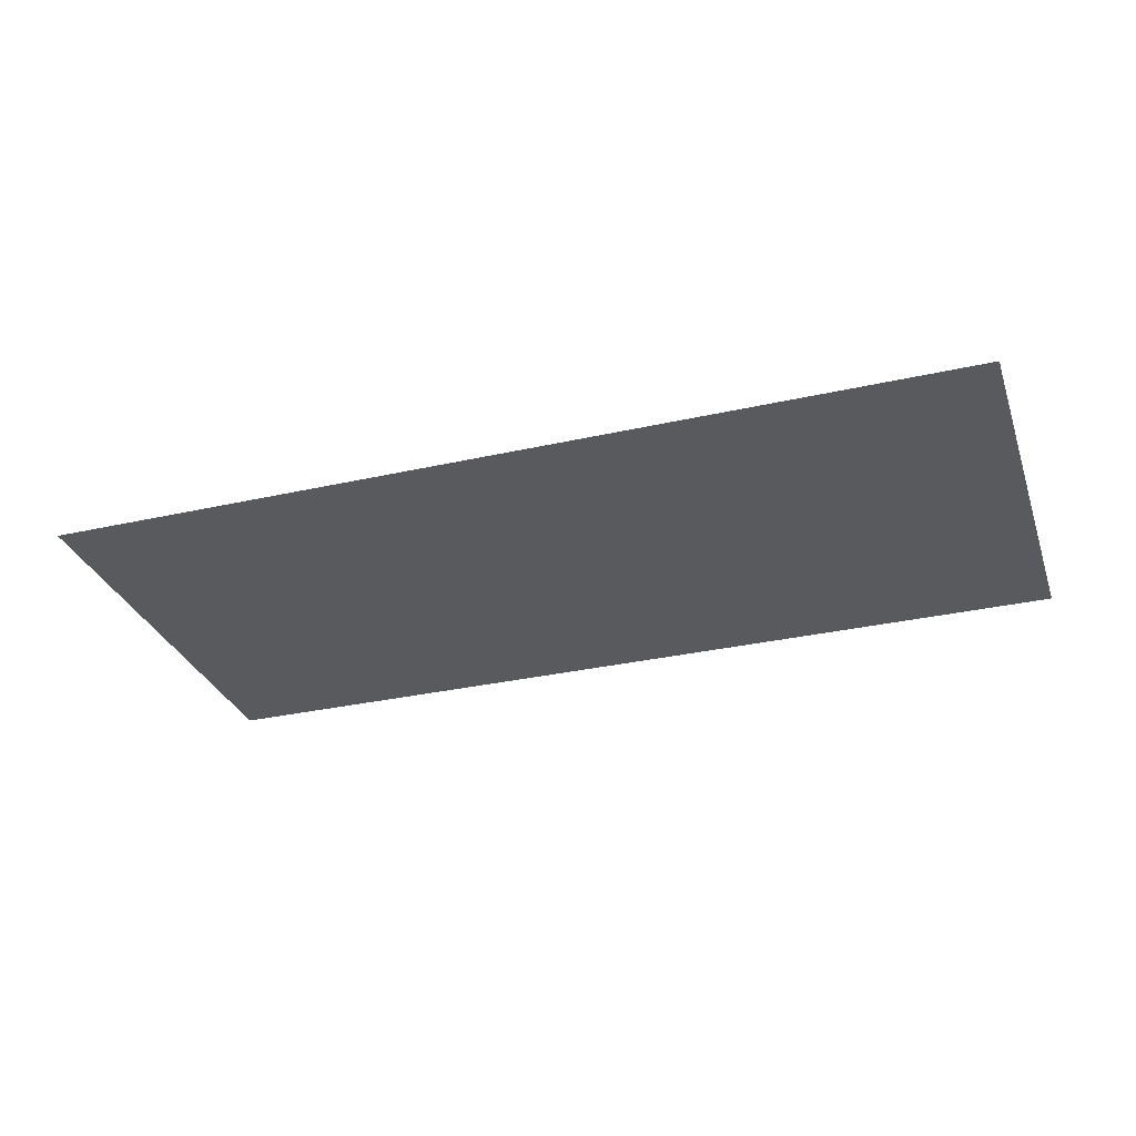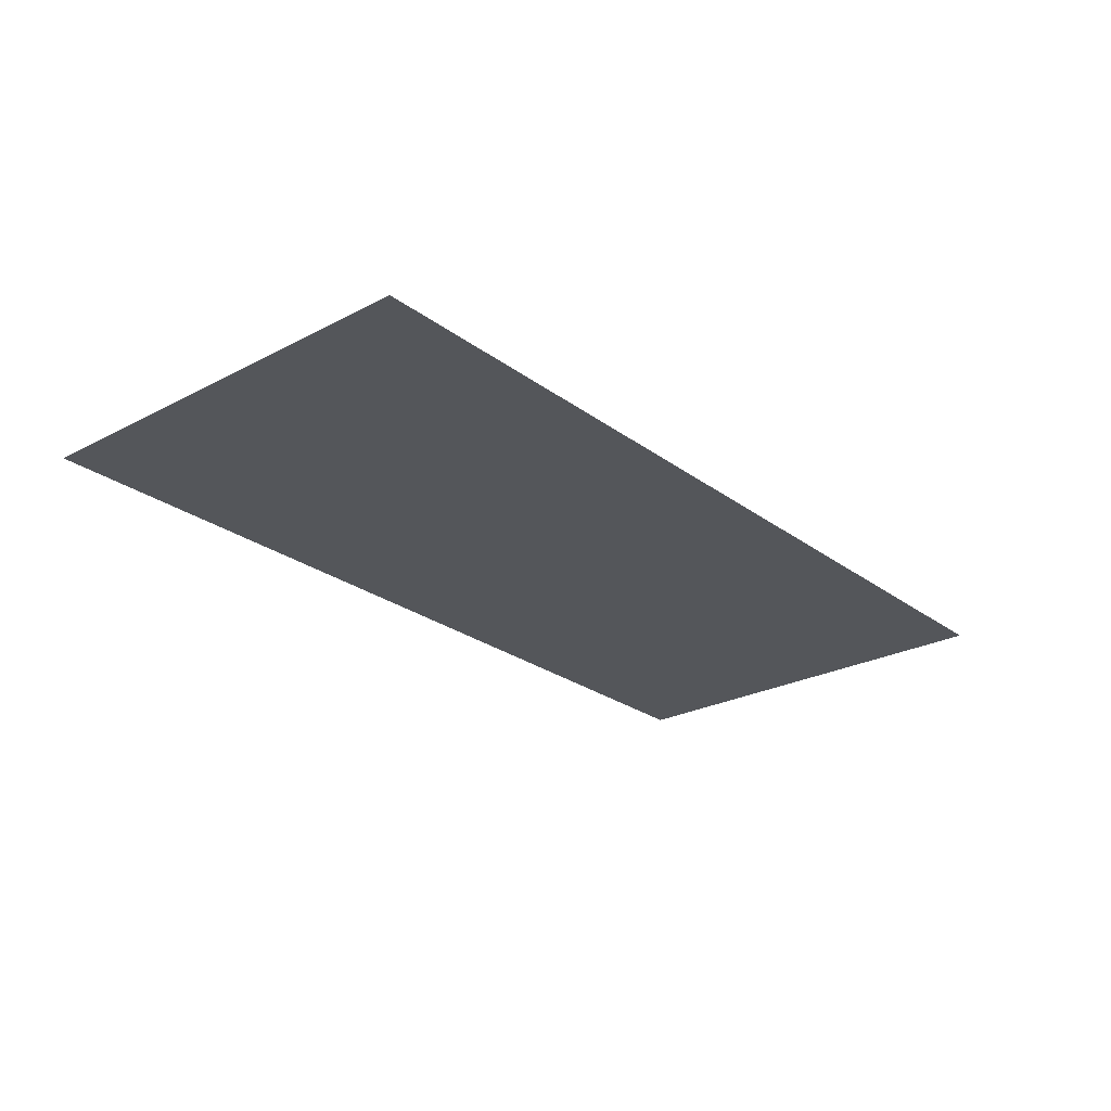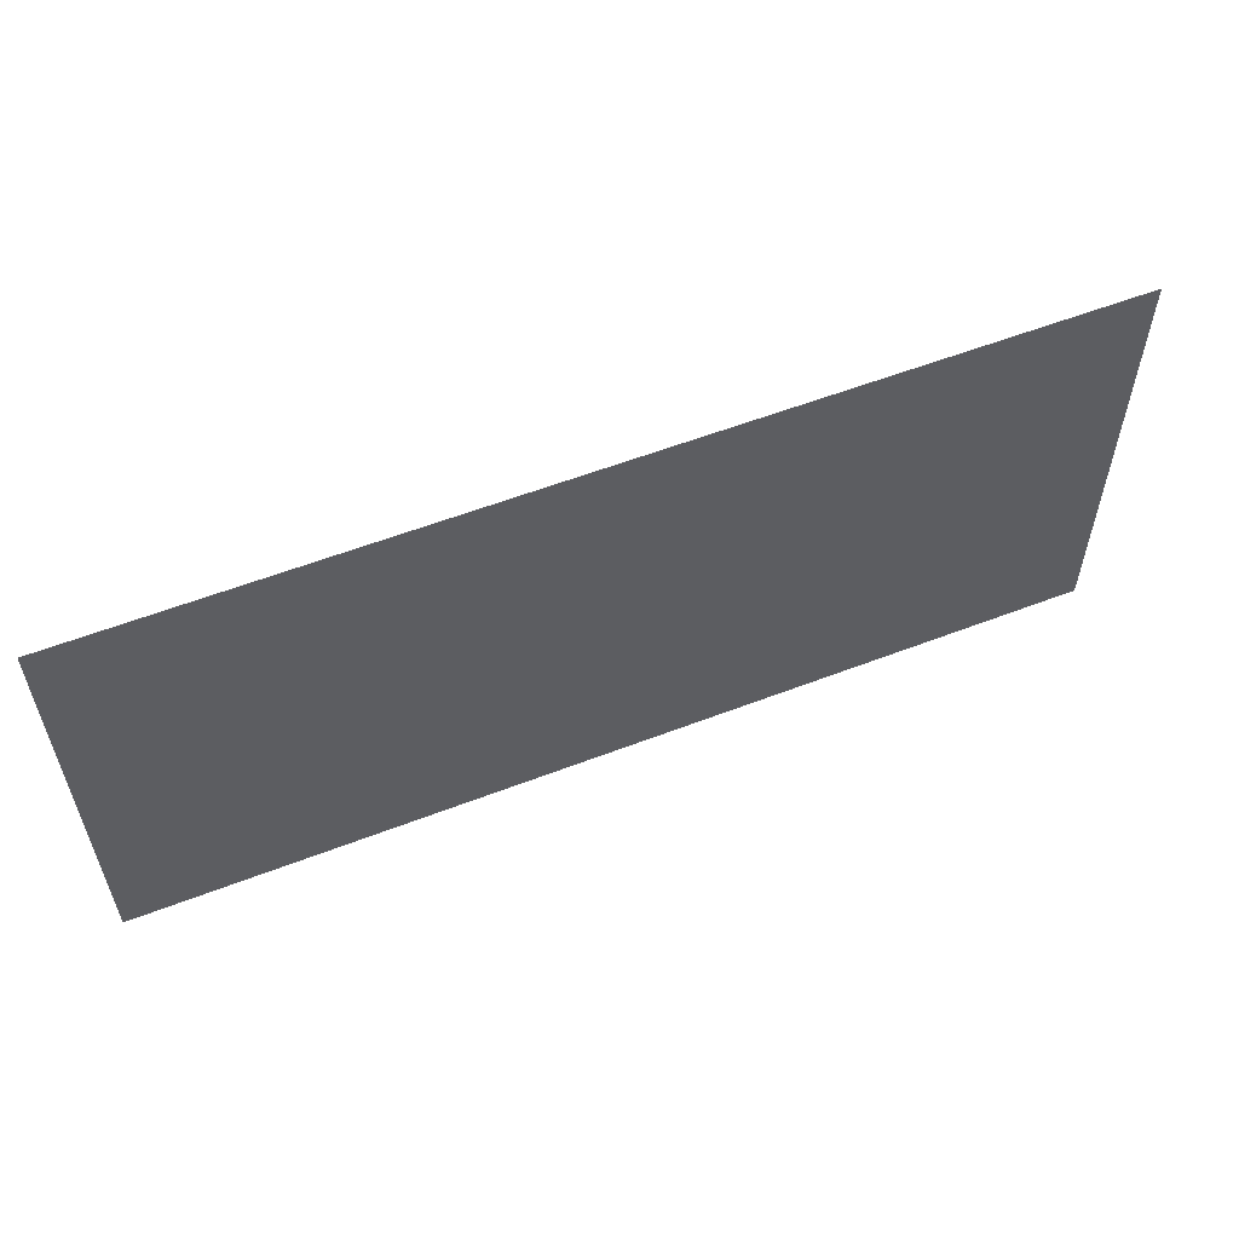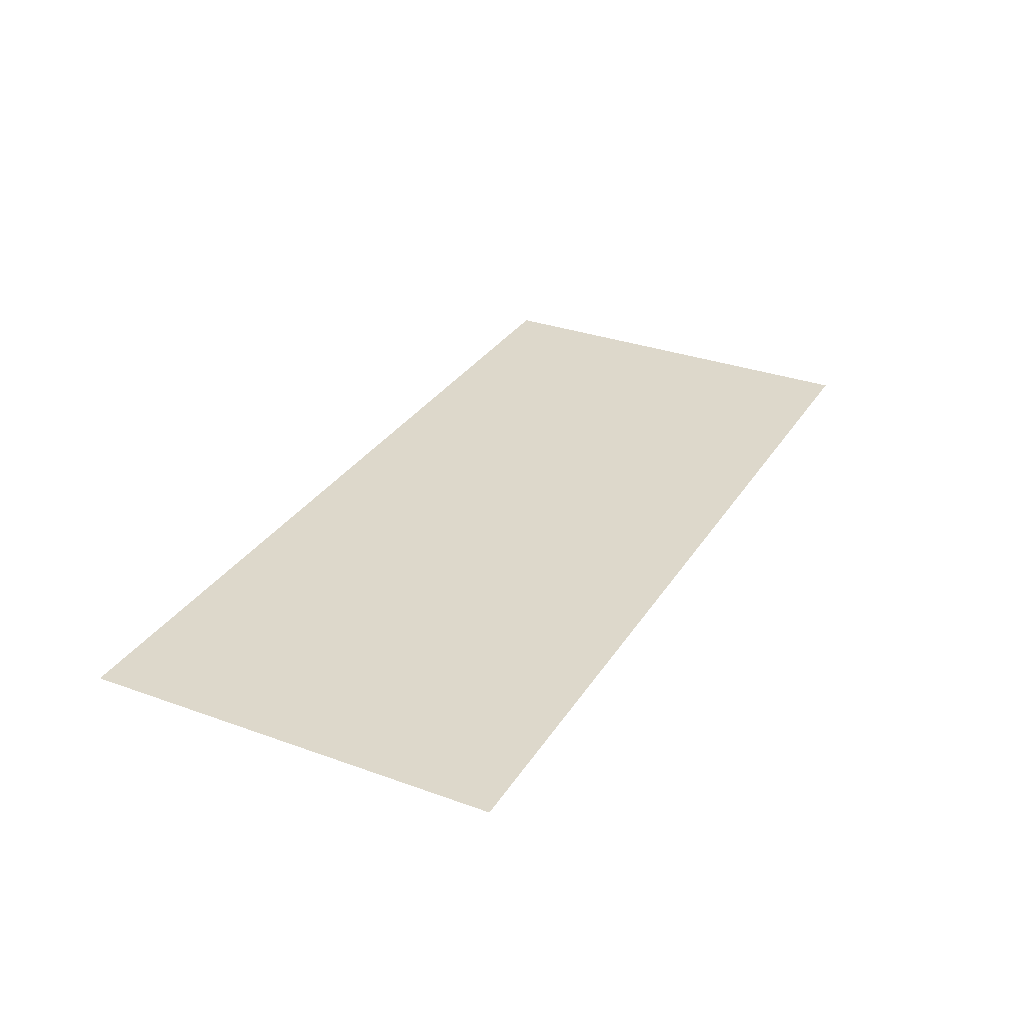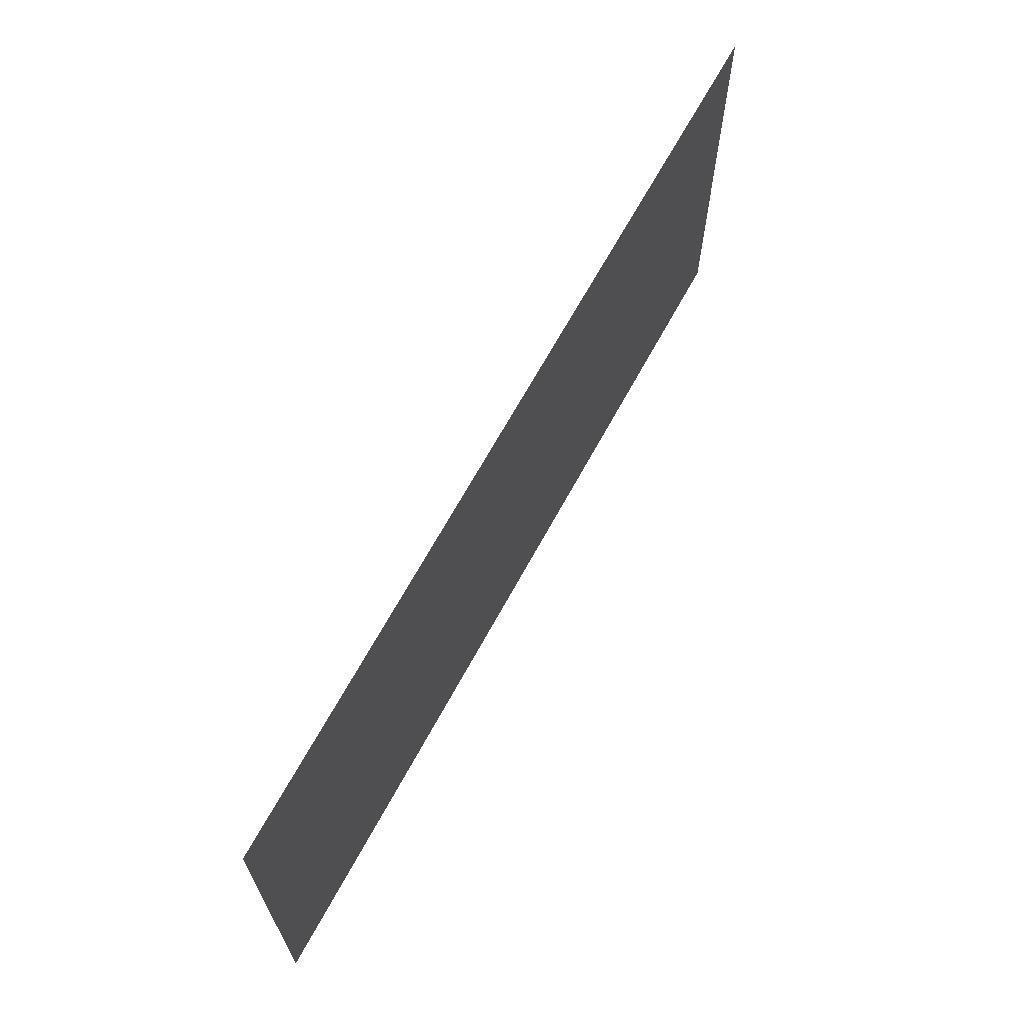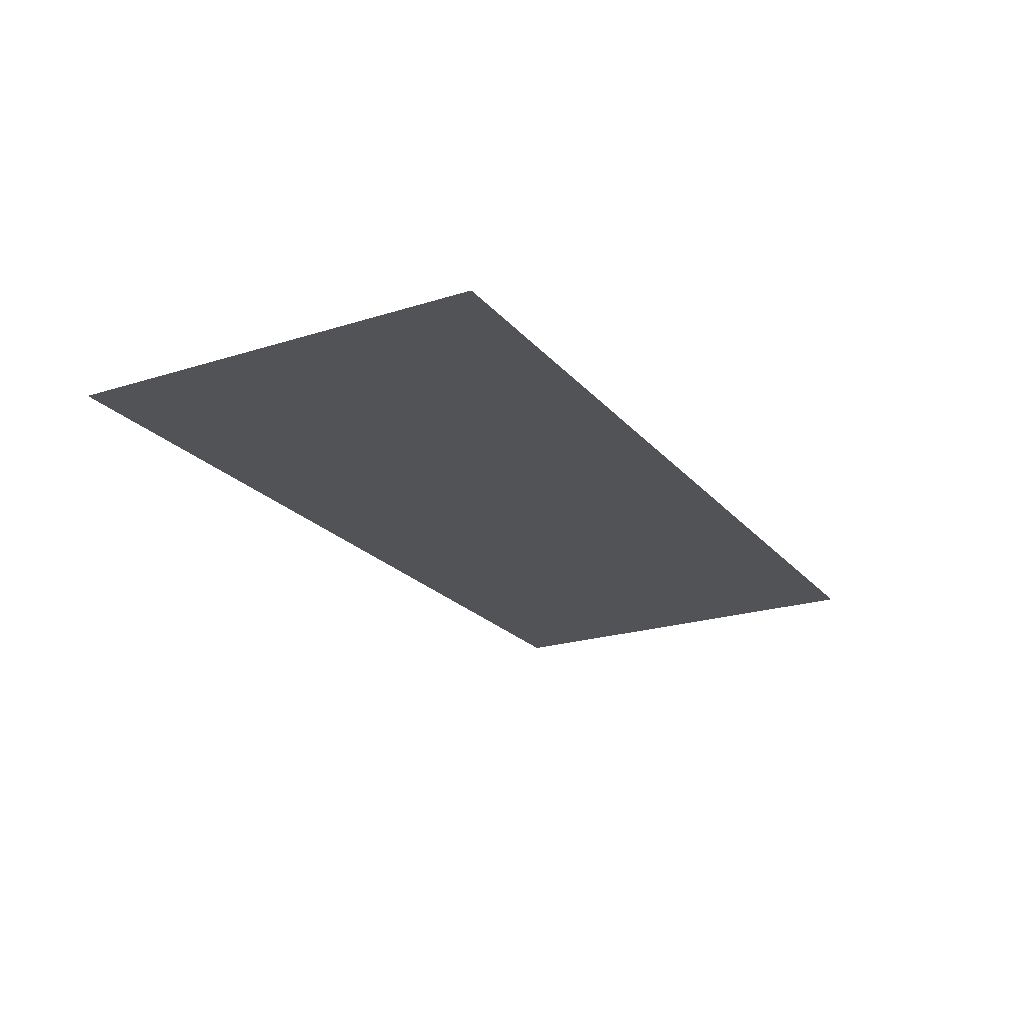
<metadata>
{"format":"obj","ext":"obj","renderer":"f3d","projection":"perspective","resolution":1024,"background":"white","views":[{"elev":-31.0,"azim":18.0,"up":"+Z"},{"elev":-25.3,"azim":-49.8,"up":"+Z"},{"elev":57.0,"azim":158.1,"up":"+Y"},{"elev":31.3,"azim":-62.8,"up":"+Z"},{"elev":65.9,"azim":-61.6,"up":"+Y"},{"elev":-22.0,"azim":118.9,"up":"+Z"}]}
</metadata>
<code>
v 3.5 -3.259 3.815e-06
v 3.5 -9.537e-07 3.815e-06
v -4.768e-06 -9.537e-07 3.815e-06
v -4.768e-06 -3.259 3.815e-06
v -4.768e-06 -3.259 3.815e-06
v -4.768e-06 -9.537e-07 3.815e-06
v -3.5 -9.537e-07 3.815e-06
v -3.5 -3.259 3.815e-06
g mesh_door_01_2898_128
f 1 3 2
f 1 4 3
f 5 7 6
f 5 8 7

</code>
